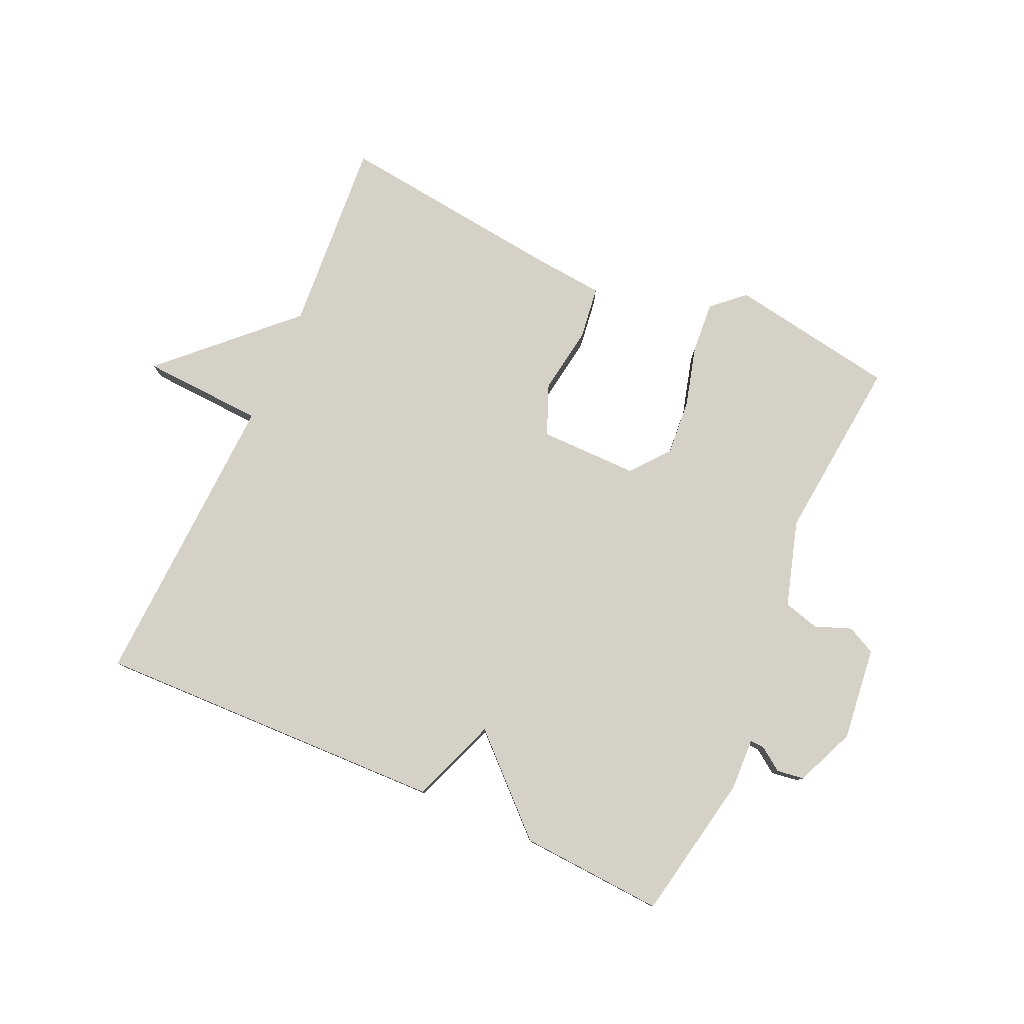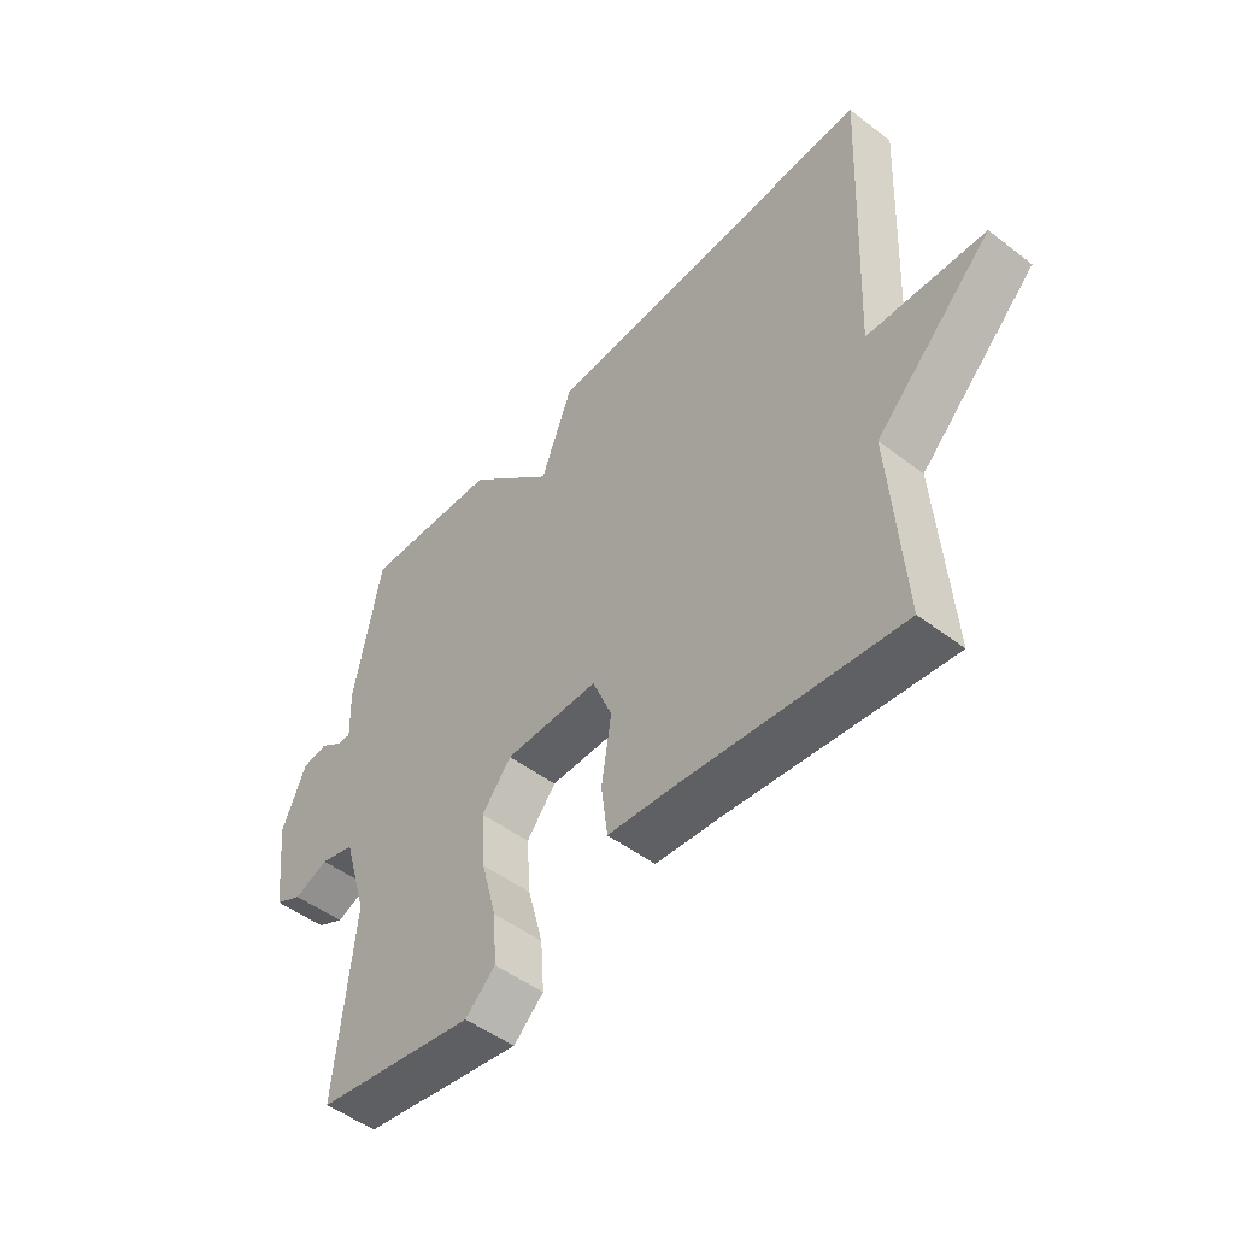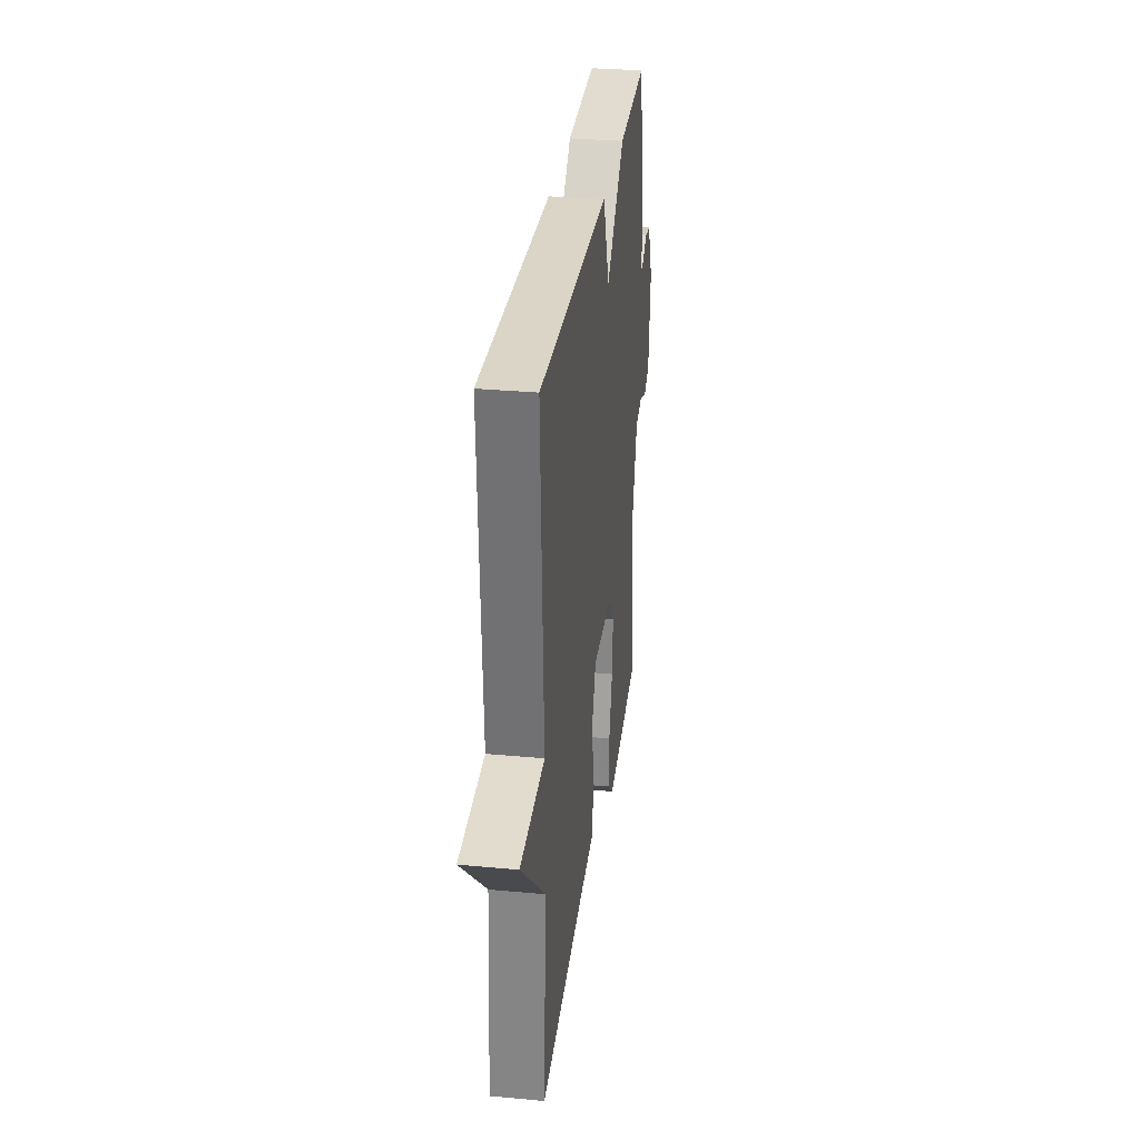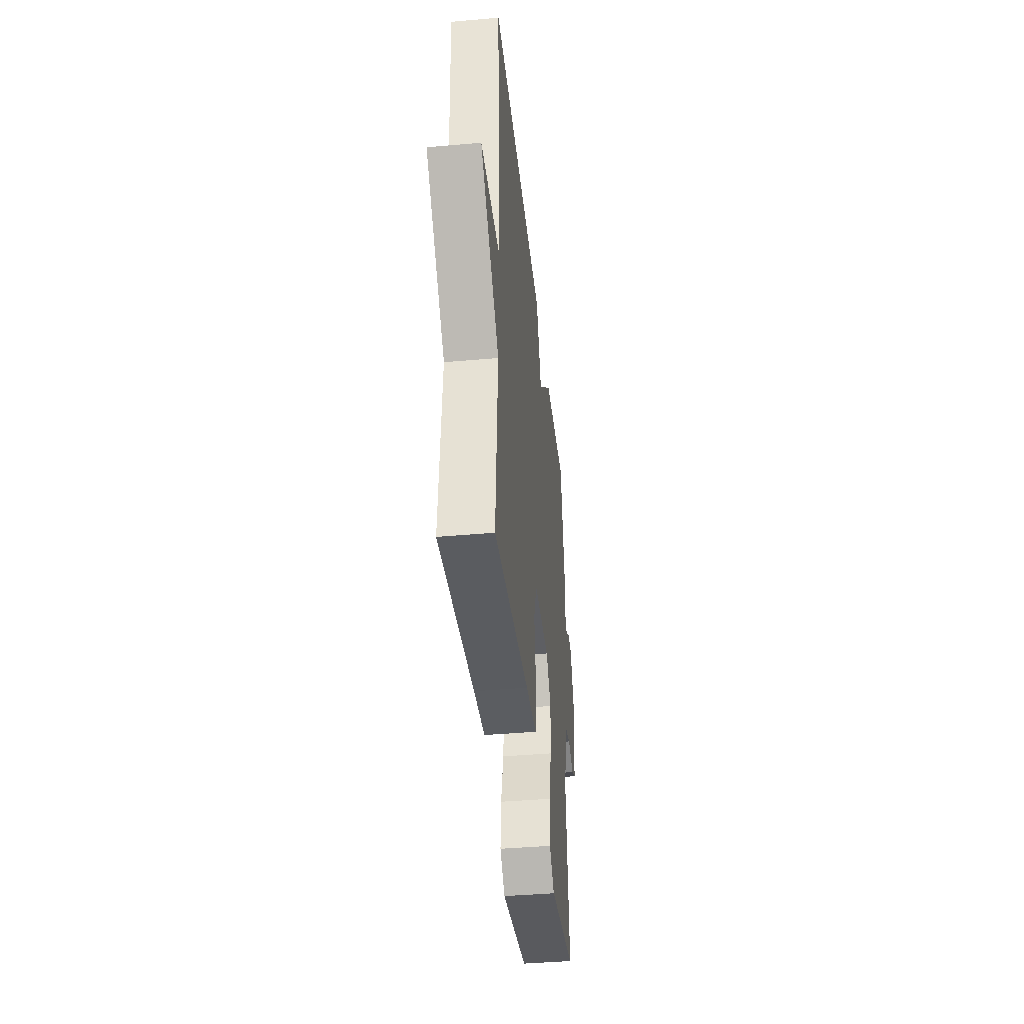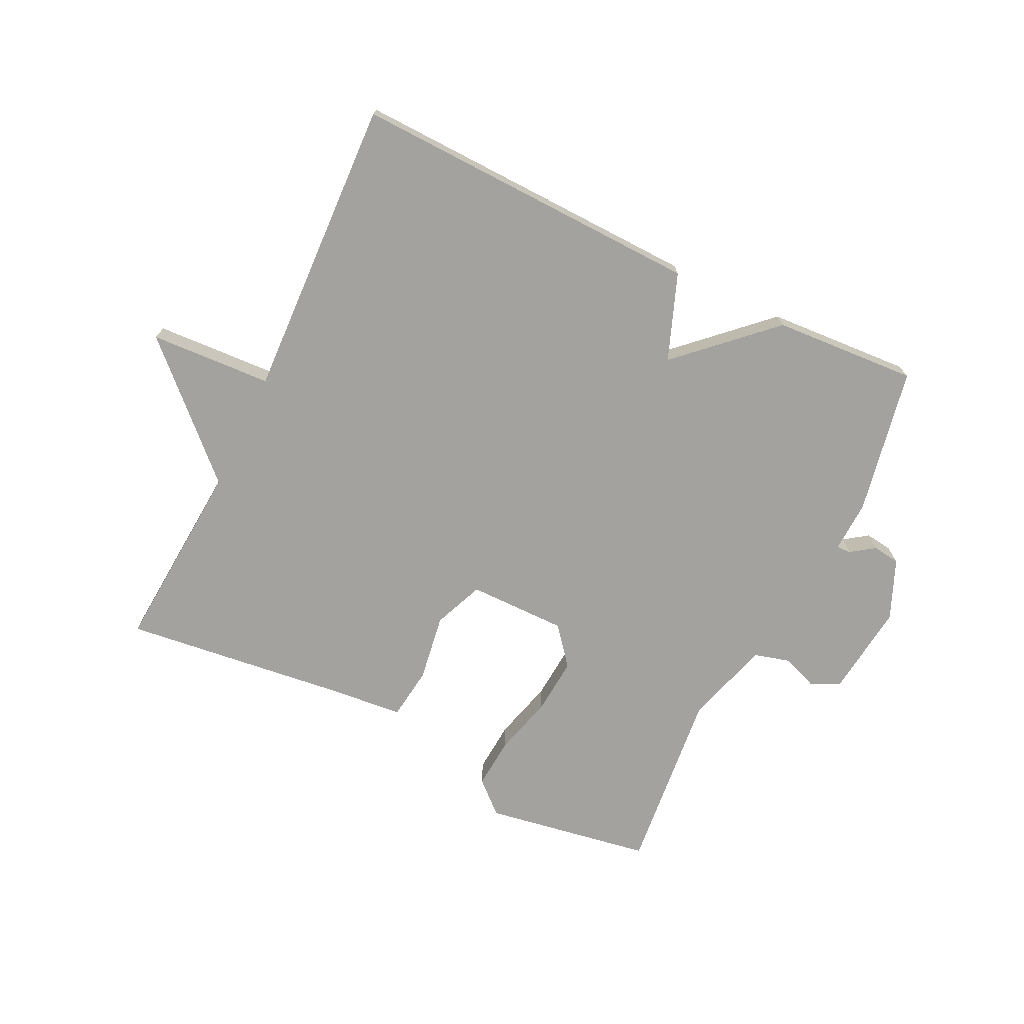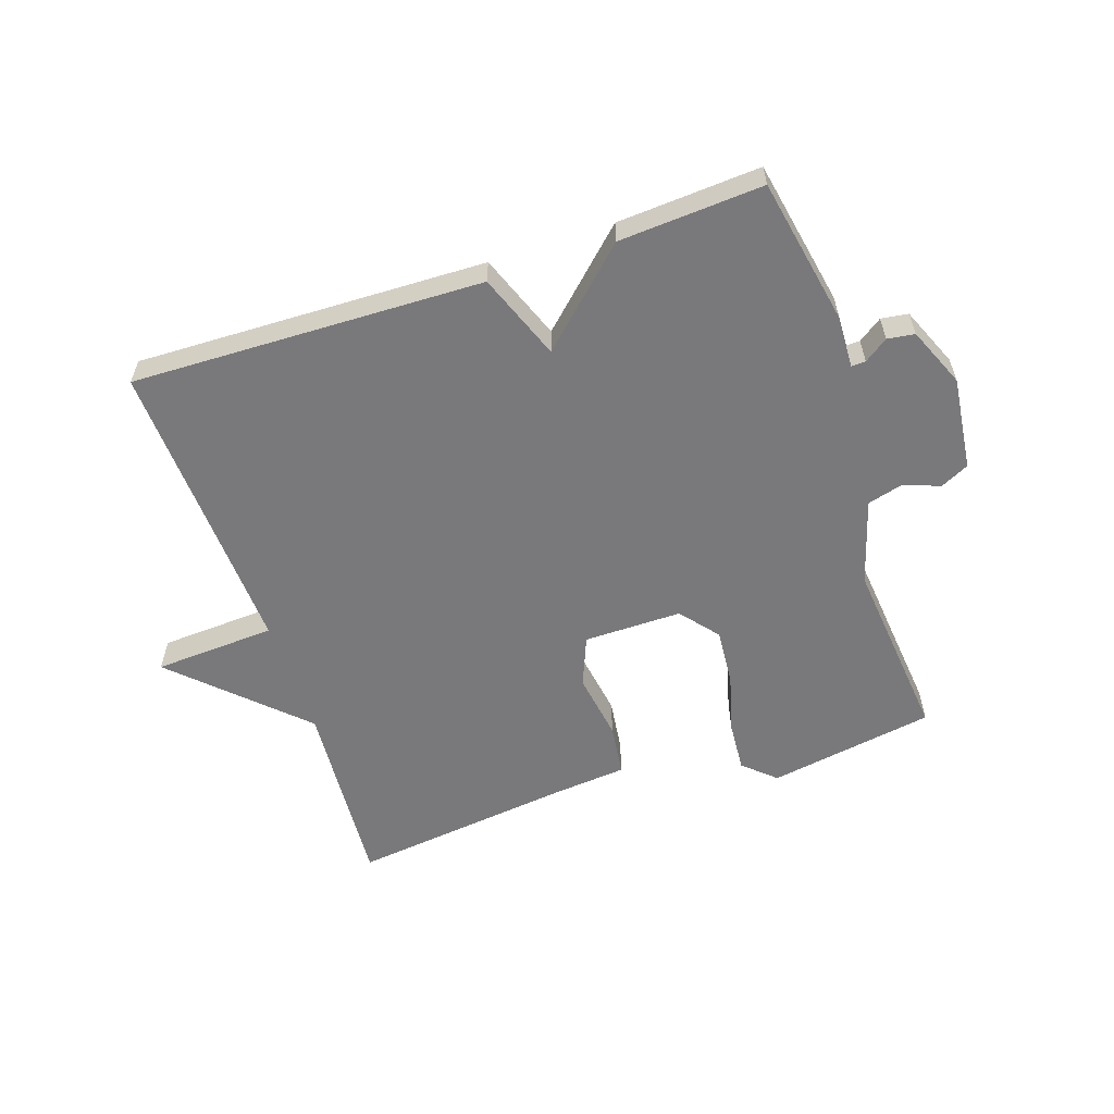
<metadata>
{"format":"obj","ext":"obj","renderer":"f3d","projection":"perspective","resolution":1024,"background":"white","views":[{"elev":79.4,"azim":24.1,"up":"+Y"},{"elev":-49.5,"azim":-130.1,"up":"+Z"},{"elev":31.0,"azim":-82.4,"up":"+Z"},{"elev":-41.2,"azim":-83.8,"up":"+Z"},{"elev":-72.4,"azim":-26.0,"up":"+Y"},{"elev":-57.9,"azim":18.5,"up":"+Y"}]}
</metadata>
<code>
v 0.5 0.07 -0.5
v 0.23 0.07 -0.546
v 0.179 0.07 -0.5
v 0.185 0.07 -0.417
v 0.211 0.07 -0.32
v 0.218 0.07 -0.229
v 0.168 0.07 -0.168
v 0.009 0.07 -0.169
v -0.024 0.07 -0.25
v -0.007 0.07 -0.359
v -0.018 0.07 -0.444
v -0.133 0.07 -0.455
v -0.5 0.07 -0.5
v -0.478 0.07 -0.187
v -0.675 0.07 0.002
v -0.478 0.07 0.013
v -0.5 0.07 0.5
v 0.068 0.07 0.485
v 0.121 0.07 0.346
v 0.268 0.07 0.485
v 0.5 0.07 0.5
v 0.546 0.07 0.263
v 0.543 0.07 0.179
v 0.566 0.07 0.18
v 0.604 0.07 0.207
v 0.648 0.07 0.201
v 0.689 0.07 0.105
v 0.672 0.07 -0.046
v 0.626 0.07 -0.069
v 0.568 0.07 -0.047
v 0.51 0.07 -0.063
v 0.469 0.07 -0.201
v 0.5 0 -0.5
v 0.23 0 -0.546
v 0.179 0 -0.5
v 0.185 0 -0.417
v 0.211 0 -0.32
v 0.218 0 -0.229
v 0.168 0 -0.168
v 0.009 0 -0.169
v -0.024 0 -0.25
v -0.007 0 -0.359
v -0.018 0 -0.444
v -0.133 0 -0.455
v -0.5 0 -0.5
v -0.478 0 -0.187
v -0.675 0 0.002
v -0.478 0 0.013
v -0.5 0 0.5
v 0.068 0 0.485
v 0.121 0 0.346
v 0.268 0 0.485
v 0.5 0 0.5
v 0.546 0 0.263
v 0.543 0 0.179
v 0.566 0 0.18
v 0.604 0 0.207
v 0.648 0 0.201
v 0.689 0 0.105
v 0.672 0 -0.046
v 0.626 0 -0.069
v 0.568 0 -0.047
v 0.51 0 -0.063
v 0.469 0 -0.201
f 28 29 30
f 27 28 30
f 26 27 30
f 25 26 30
f 24 25 30
f 23 24 30 31
f 23 31 32
f 22 23 32
f 21 22 32
f 20 21 32
f 19 20 32
f 16 17 18 19
f 14 15 16
f 14 16 19
f 12 13 14 19
f 9 10 11 12
f 8 9 12 19
f 7 8 19
f 19 32 1
f 7 19 1
f 6 7 1
f 3 4 5
f 2 3 5
f 1 2 5 6
f 62 61 60
f 62 60 59
f 62 59 58
f 62 58 57
f 62 57 56
f 63 62 56 55
f 64 63 55
f 64 55 54
f 64 54 53
f 64 53 52
f 64 52 51
f 51 50 49 48
f 48 47 46
f 51 48 46
f 51 46 45 44
f 44 43 42 41
f 51 44 41 40
f 51 40 39
f 33 64 51
f 33 51 39
f 33 39 38
f 37 36 35
f 37 35 34
f 38 37 34 33
f 1 33 34 2
f 2 34 35 3
f 3 35 36 4
f 4 36 37 5
f 5 37 38 6
f 6 38 39 7
f 7 39 40 8
f 8 40 41 9
f 9 41 42 10
f 10 42 43 11
f 11 43 44 12
f 12 44 45 13
f 13 45 46 14
f 14 46 47 15
f 15 47 48 16
f 16 48 49 17
f 17 49 50 18
f 18 50 51 19
f 19 51 52 20
f 20 52 53 21
f 21 53 54 22
f 22 54 55 23
f 23 55 56 24
f 24 56 57 25
f 25 57 58 26
f 26 58 59 27
f 27 59 60 28
f 28 60 61 29
f 29 61 62 30
f 30 62 63 31
f 31 63 64 32
f 32 64 33 1

</code>
